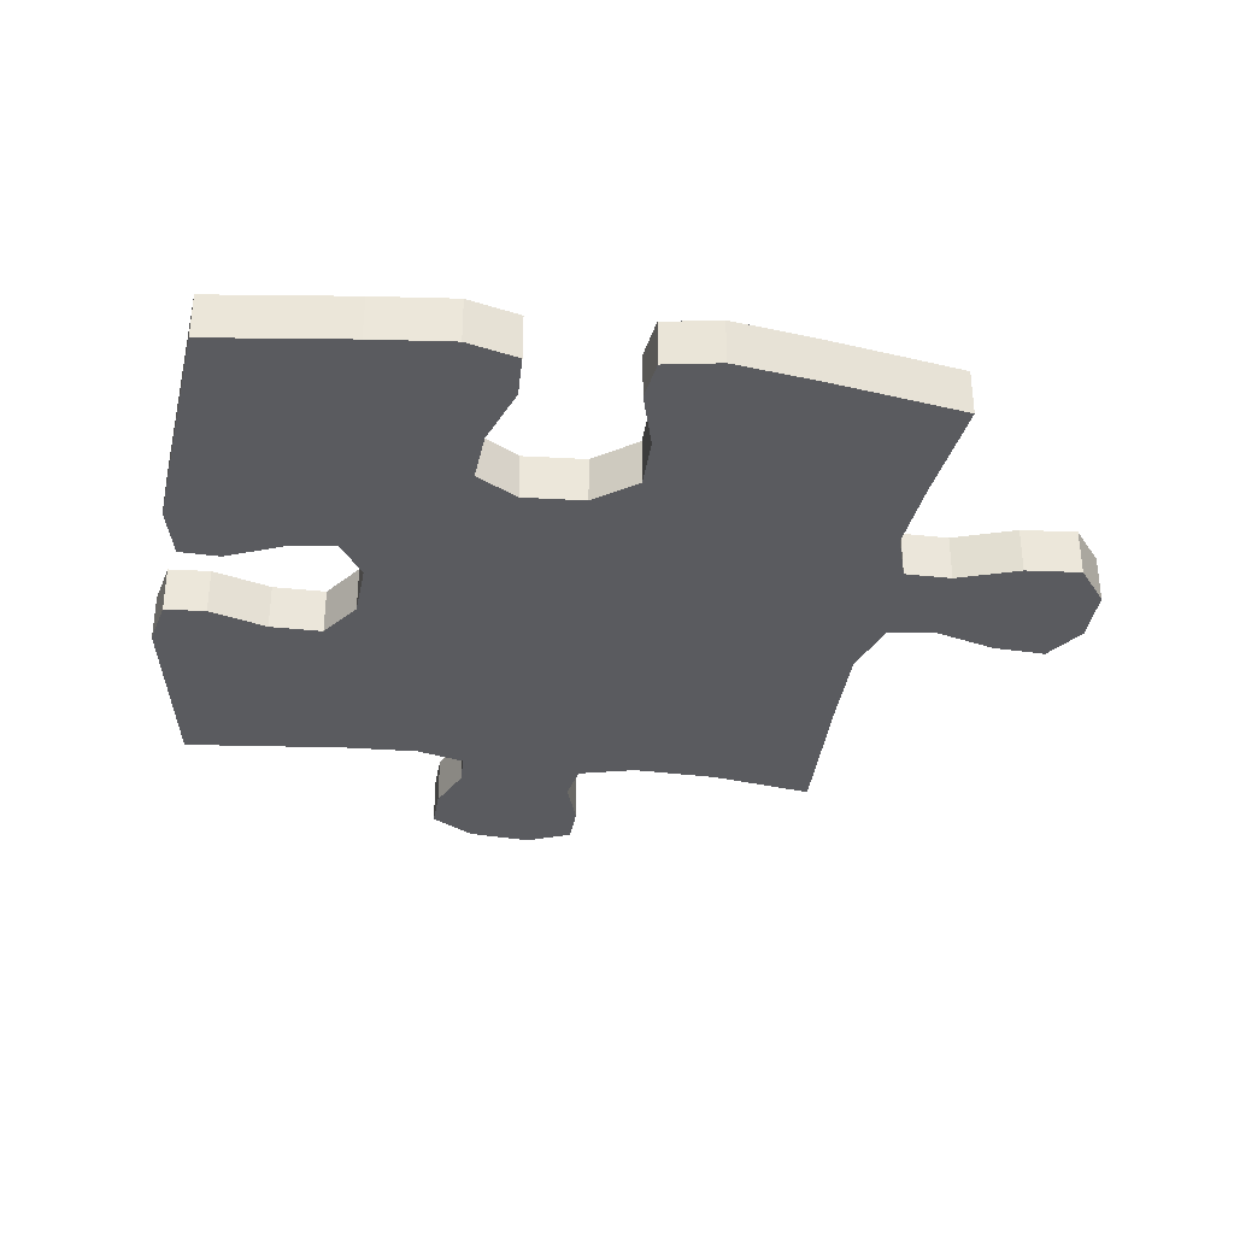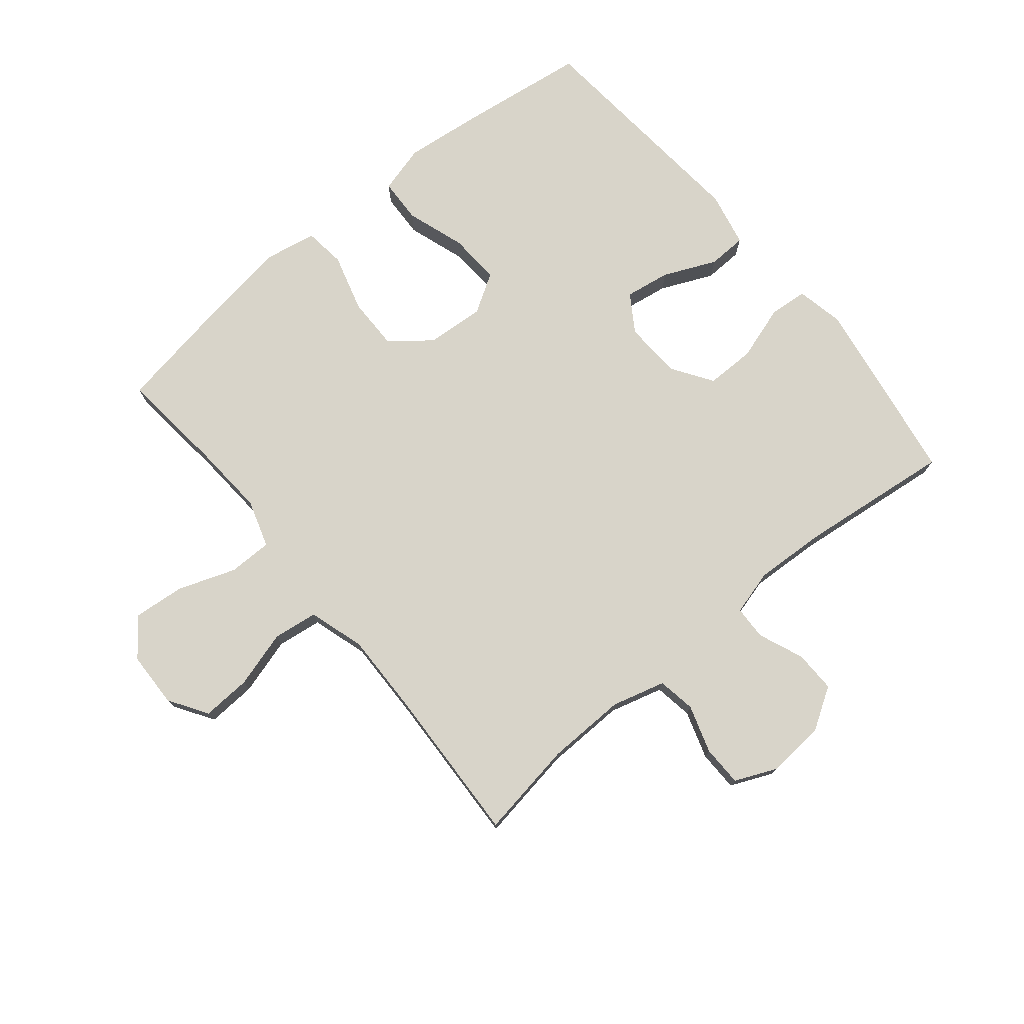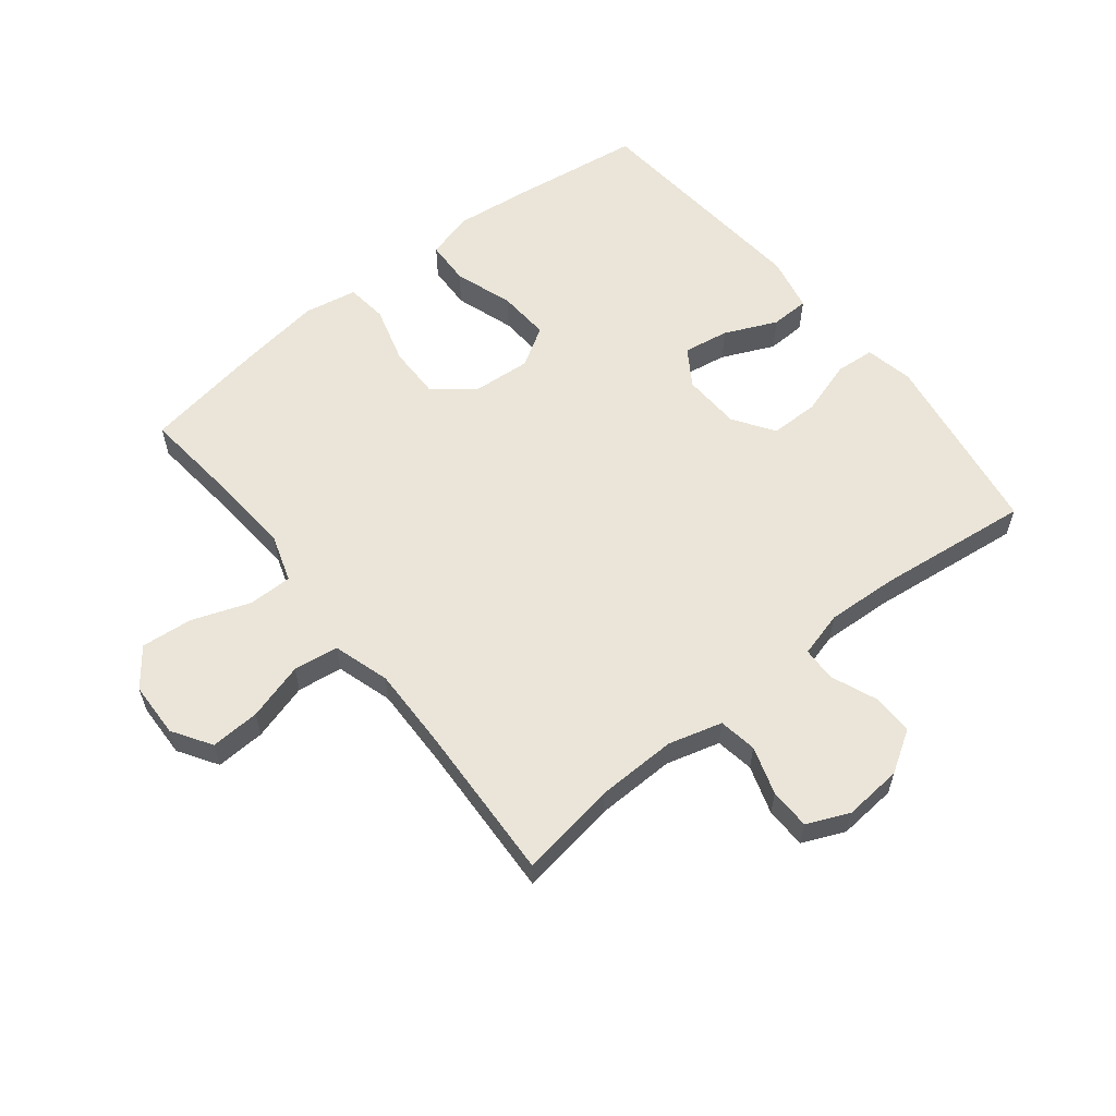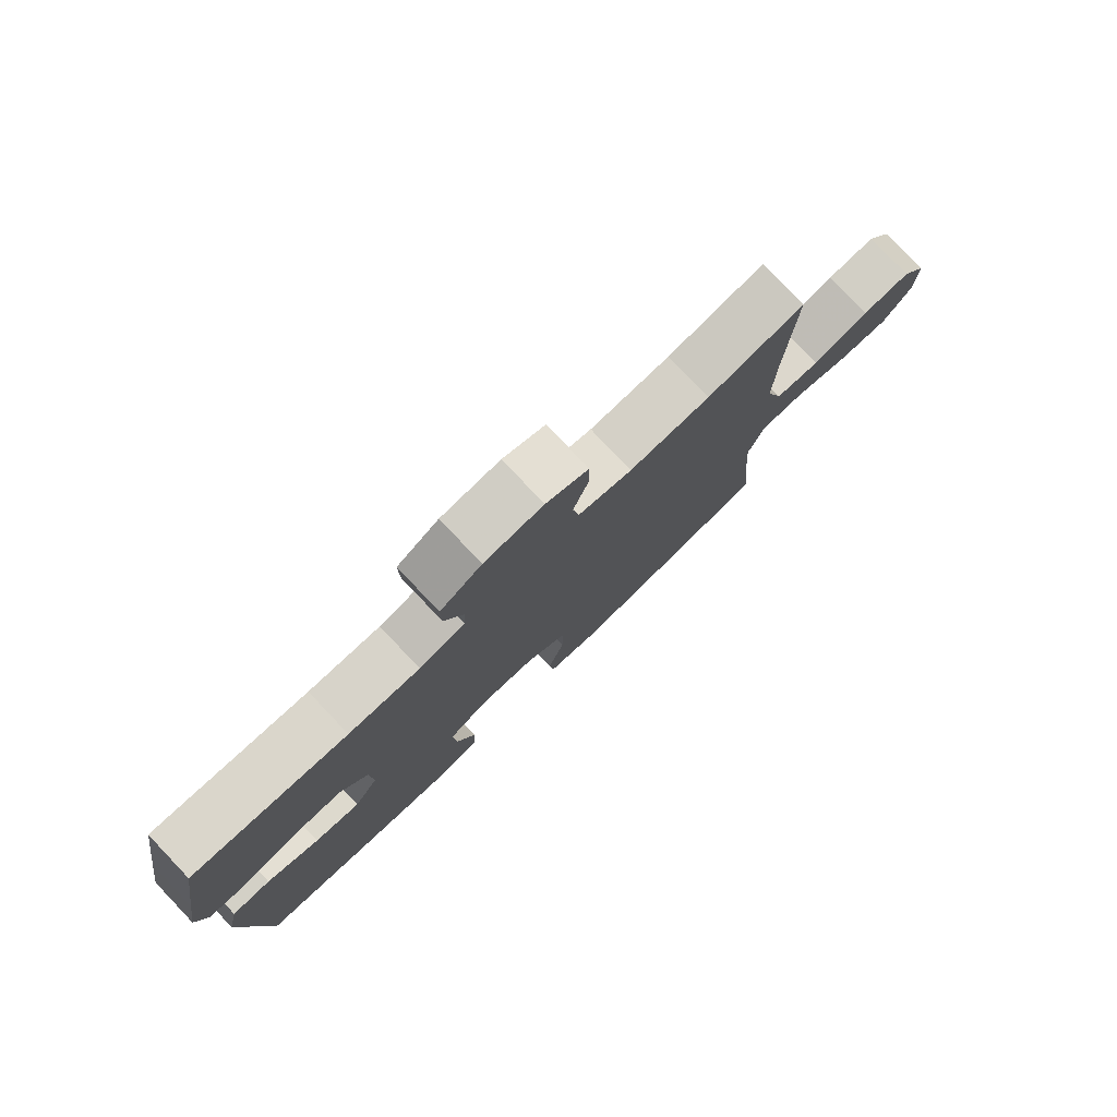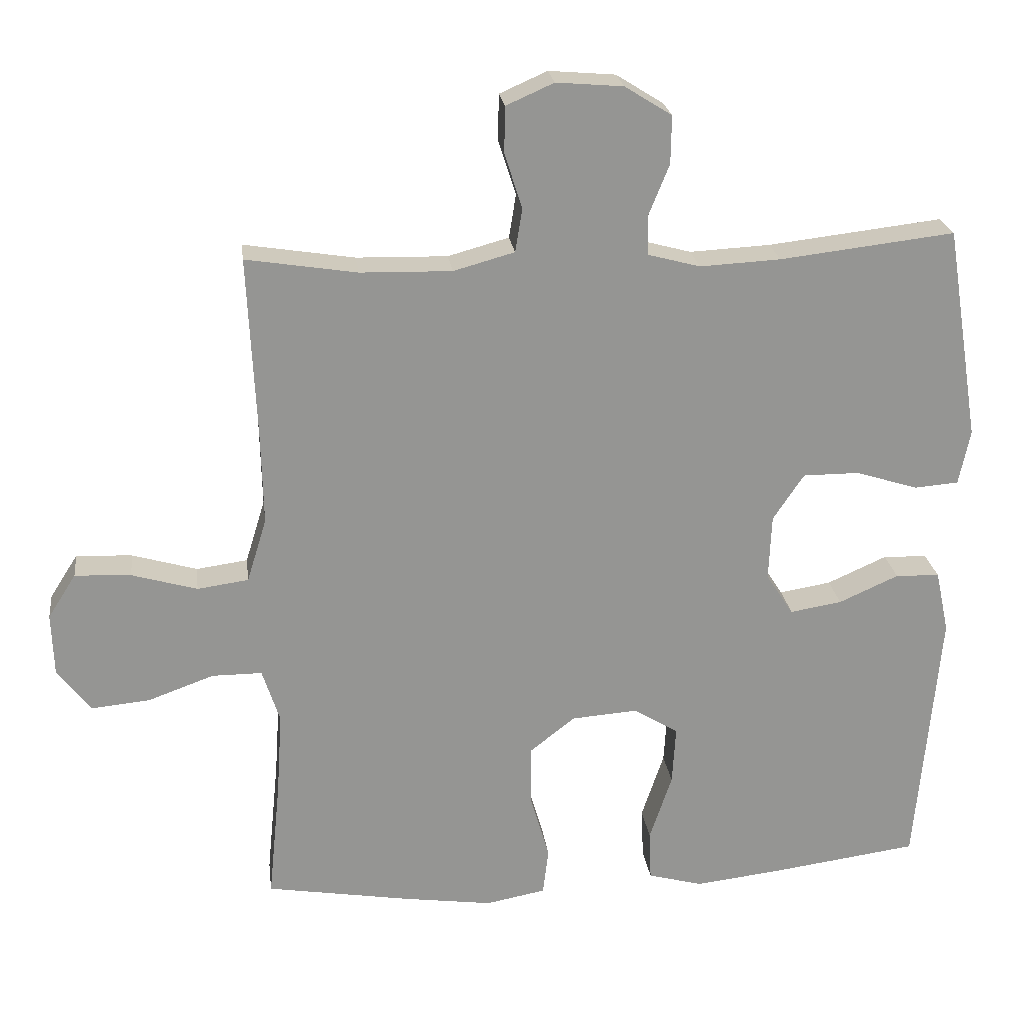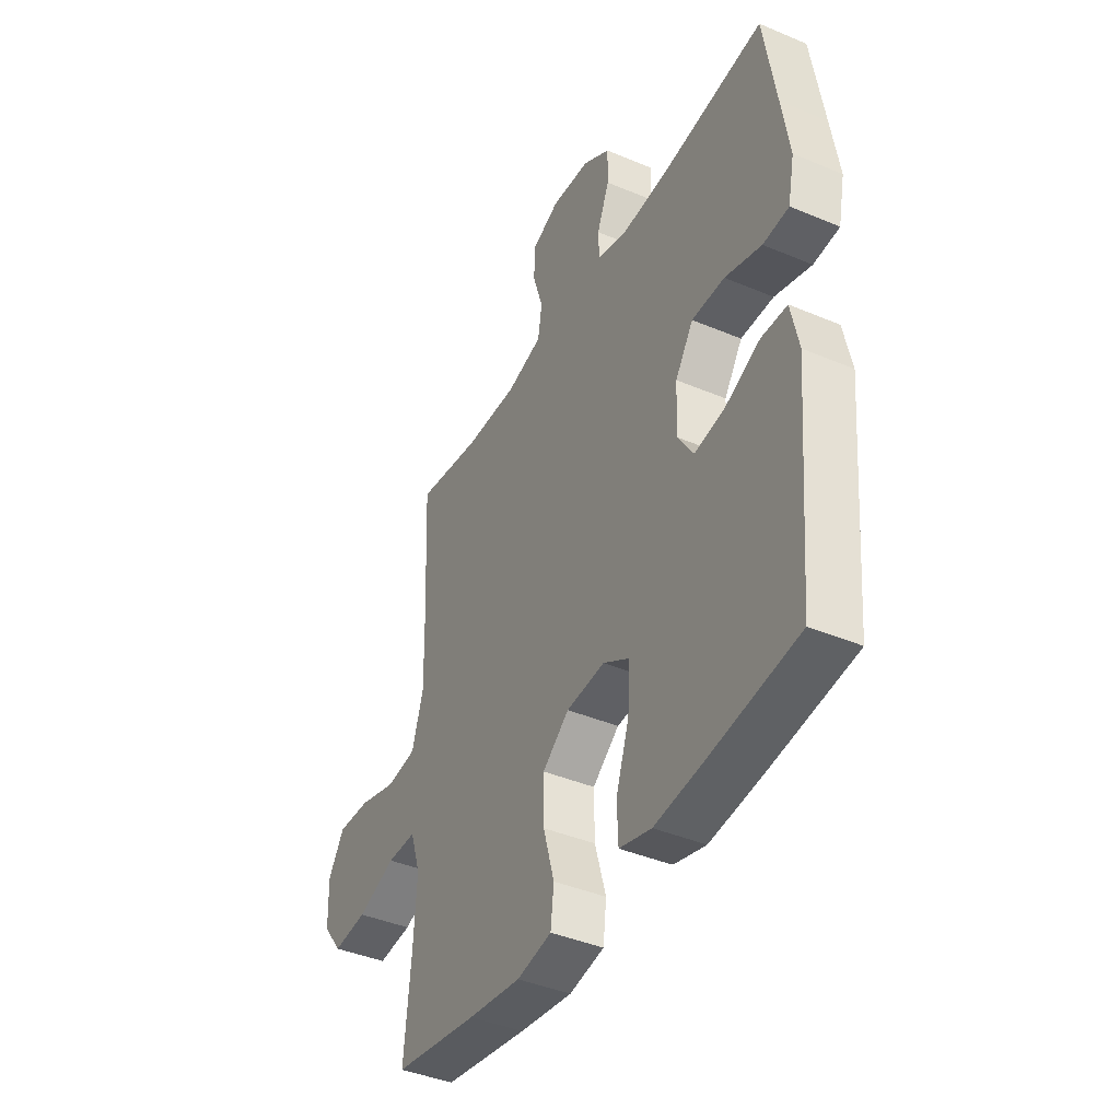
<metadata>
{"format":"obj","ext":"obj","renderer":"f3d","projection":"perspective","resolution":1024,"background":"white","views":[{"elev":-33.5,"azim":171.3,"up":"+Y"},{"elev":75.7,"azim":-39.6,"up":"+Y"},{"elev":59.0,"azim":-38.5,"up":"+Y"},{"elev":79.1,"azim":136.4,"up":"+Z"},{"elev":23.1,"azim":-7.2,"up":"+Z"},{"elev":-41.1,"azim":62.8,"up":"+Z"}]}
</metadata>
<code>
v 0.5 0.07 0.5
v 0.53 0.07 0.314
v 0.549 0.07 0.195
v 0.533 0.07 0.117
v 0.47 0.07 0.112
v 0.381 0.07 0.14
v 0.301 0.07 0.14
v 0.257 0.07 0.074
v 0.253 0.07 -0.02
v 0.292 0.07 -0.08
v 0.366 0.07 -0.068
v 0.451 0.07 -0.03
v 0.514 0.07 -0.032
v 0.533 0.07 -0.121
v 0.5 0.07 -0.5
v 0.288 0.07 -0.529
v 0.166 0.07 -0.543
v 0.088 0.07 -0.522
v 0.085 0.07 -0.45
v 0.117 0.07 -0.354
v 0.122 0.07 -0.27
v 0.058 0.07 -0.231
v -0.036 0.07 -0.238
v -0.101 0.07 -0.289
v -0.1 0.07 -0.375
v -0.073 0.07 -0.469
v -0.081 0.07 -0.536
v -0.166 0.07 -0.552
v -0.295 0.07 -0.534
v -0.5 0.07 -0.5
v -0.483 0.07 -0.33
v -0.475 0.07 -0.209
v -0.5 0.07 -0.132
v -0.571 0.07 -0.132
v -0.665 0.07 -0.166
v -0.749 0.07 -0.174
v -0.796 0.07 -0.113
v -0.799 0.07 -0.023
v -0.759 0.07 0.04
v -0.679 0.07 0.036
v -0.586 0.07 0.009
v -0.513 0.07 0.019
v -0.485 0.07 0.11
v -0.488 0.07 0.245
v -0.5 0.07 0.5
v -0.342 0.07 0.475
v -0.212 0.07 0.472
v -0.125 0.07 0.496
v -0.115 0.07 0.558
v -0.14 0.07 0.636
v -0.139 0.07 0.702
v -0.071 0.07 0.732
v 0.024 0.07 0.724
v 0.091 0.07 0.682
v 0.09 0.07 0.614
v 0.06 0.07 0.54
v 0.062 0.07 0.485
v 0.136 0.07 0.465
v 0.251 0.07 0.471
v 0.5 0 0.5
v 0.53 0 0.314
v 0.549 0 0.195
v 0.533 0 0.117
v 0.47 0 0.112
v 0.381 0 0.14
v 0.301 0 0.14
v 0.257 0 0.074
v 0.253 0 -0.02
v 0.292 0 -0.08
v 0.366 0 -0.068
v 0.451 0 -0.03
v 0.514 0 -0.032
v 0.533 0 -0.121
v 0.5 0 -0.5
v 0.288 0 -0.529
v 0.166 0 -0.543
v 0.088 0 -0.522
v 0.085 0 -0.45
v 0.117 0 -0.354
v 0.122 0 -0.27
v 0.058 0 -0.231
v -0.036 0 -0.238
v -0.101 0 -0.289
v -0.1 0 -0.375
v -0.073 0 -0.469
v -0.081 0 -0.536
v -0.166 0 -0.552
v -0.295 0 -0.534
v -0.5 0 -0.5
v -0.483 0 -0.33
v -0.475 0 -0.209
v -0.5 0 -0.132
v -0.571 0 -0.132
v -0.665 0 -0.166
v -0.749 0 -0.174
v -0.796 0 -0.113
v -0.799 0 -0.023
v -0.759 0 0.04
v -0.679 0 0.036
v -0.586 0 0.009
v -0.513 0 0.019
v -0.485 0 0.11
v -0.488 0 0.245
v -0.5 0 0.5
v -0.342 0 0.475
v -0.212 0 0.472
v -0.125 0 0.496
v -0.115 0 0.558
v -0.14 0 0.636
v -0.139 0 0.702
v -0.071 0 0.732
v 0.024 0 0.724
v 0.091 0 0.682
v 0.09 0 0.614
v 0.06 0 0.54
v 0.062 0 0.485
v 0.136 0 0.465
v 0.251 0 0.471
f 54 55 56
f 53 54 56
f 52 53 56
f 51 52 56
f 50 51 56
f 49 50 56
f 48 49 56 57
f 47 48 57 58
f 44 45 46
f 43 44 46 47
f 42 43 47 58
f 39 40 41
f 38 39 41
f 37 38 41
f 36 37 41
f 35 36 41
f 34 35 41
f 33 34 41 42
f 42 58 59
f 33 42 59
f 32 33 59
f 29 30 31
f 28 29 31
f 27 28 31
f 26 27 31
f 25 26 31
f 24 25 31 32
f 18 19 20
f 17 18 20
f 16 17 20
f 15 16 20
f 14 15 20
f 13 14 20
f 12 13 20
f 11 12 20
f 10 11 20 21
f 9 10 21 22
f 4 5 6
f 3 4 6
f 2 3 6
f 1 2 6
f 59 1 6
f 59 6 7
f 59 7 8
f 32 59 8
f 24 32 8
f 23 24 8
f 8 9 22 23
f 115 114 113
f 115 113 112
f 115 112 111
f 115 111 110
f 115 110 109
f 115 109 108
f 116 115 108 107
f 117 116 107 106
f 105 104 103
f 106 105 103 102
f 117 106 102 101
f 100 99 98
f 100 98 97
f 100 97 96
f 100 96 95
f 100 95 94
f 100 94 93
f 101 100 93 92
f 118 117 101
f 118 101 92
f 118 92 91
f 90 89 88
f 90 88 87
f 90 87 86
f 90 86 85
f 90 85 84
f 91 90 84 83
f 79 78 77
f 79 77 76
f 79 76 75
f 79 75 74
f 79 74 73
f 79 73 72
f 79 72 71
f 79 71 70
f 80 79 70 69
f 81 80 69 68
f 65 64 63
f 65 63 62
f 65 62 61
f 65 61 60
f 65 60 118
f 66 65 118
f 67 66 118
f 67 118 91
f 67 91 83
f 67 83 82
f 82 81 68 67
f 1 60 61 2
f 2 61 62 3
f 3 62 63 4
f 4 63 64 5
f 5 64 65 6
f 6 65 66 7
f 7 66 67 8
f 8 67 68 9
f 9 68 69 10
f 10 69 70 11
f 11 70 71 12
f 12 71 72 13
f 13 72 73 14
f 14 73 74 15
f 15 74 75 16
f 16 75 76 17
f 17 76 77 18
f 18 77 78 19
f 19 78 79 20
f 20 79 80 21
f 21 80 81 22
f 22 81 82 23
f 23 82 83 24
f 24 83 84 25
f 25 84 85 26
f 26 85 86 27
f 27 86 87 28
f 28 87 88 29
f 29 88 89 30
f 30 89 90 31
f 31 90 91 32
f 32 91 92 33
f 33 92 93 34
f 34 93 94 35
f 35 94 95 36
f 36 95 96 37
f 37 96 97 38
f 38 97 98 39
f 39 98 99 40
f 40 99 100 41
f 41 100 101 42
f 42 101 102 43
f 43 102 103 44
f 44 103 104 45
f 45 104 105 46
f 46 105 106 47
f 47 106 107 48
f 48 107 108 49
f 49 108 109 50
f 50 109 110 51
f 51 110 111 52
f 52 111 112 53
f 53 112 113 54
f 54 113 114 55
f 55 114 115 56
f 56 115 116 57
f 57 116 117 58
f 58 117 118 59
f 59 118 60 1

</code>
